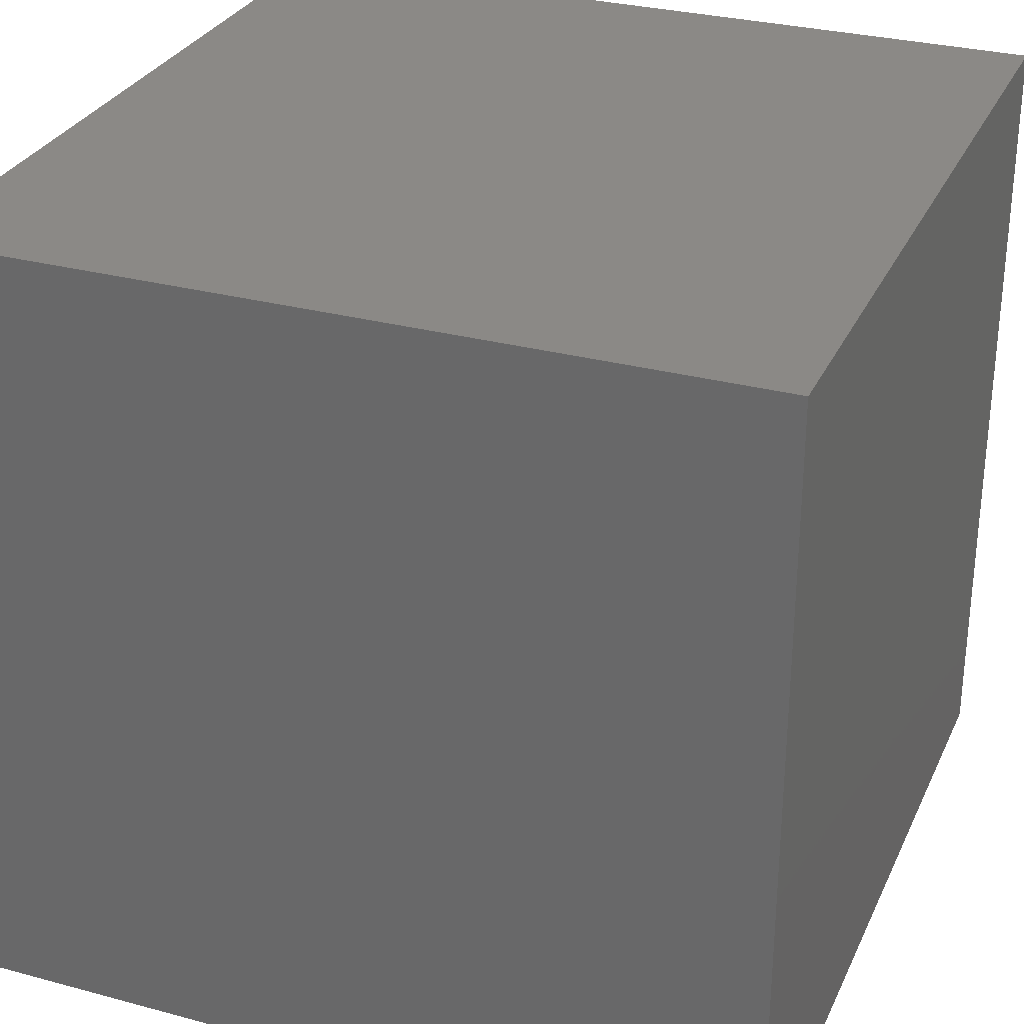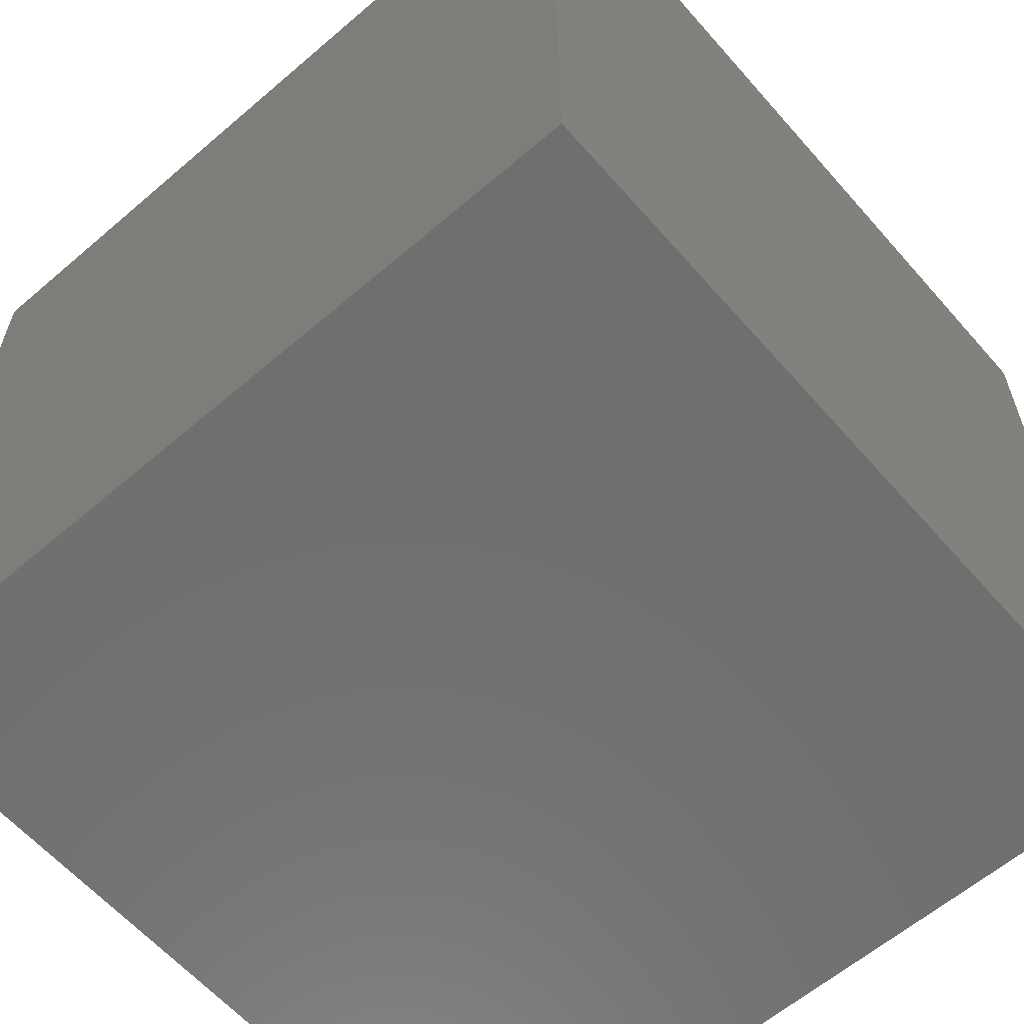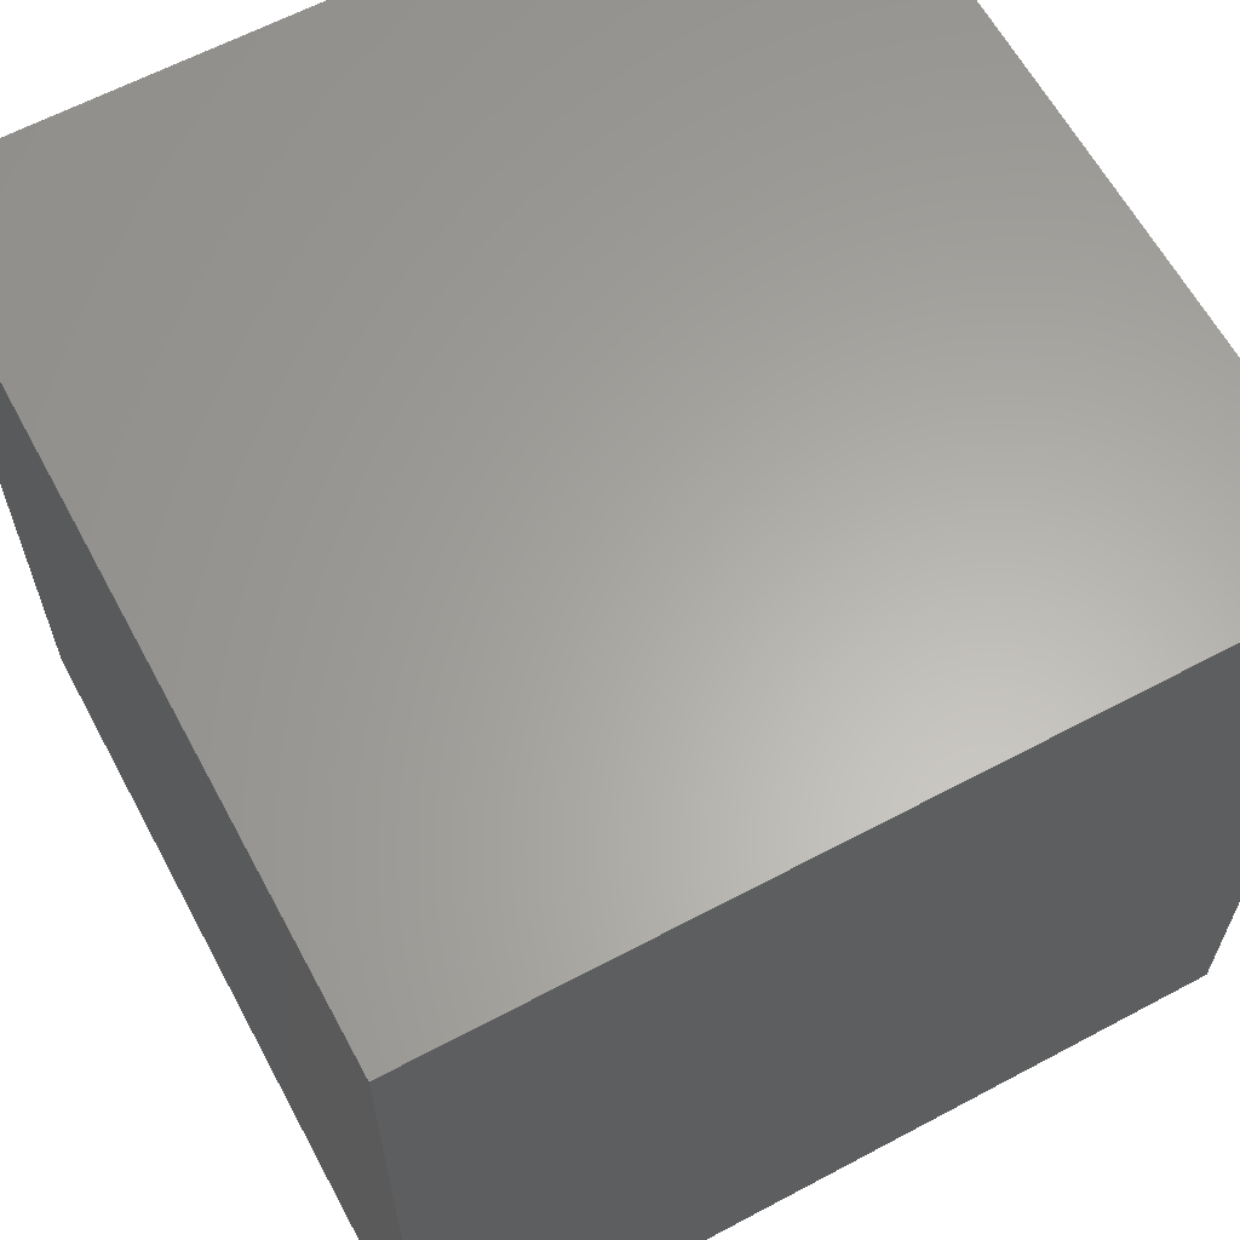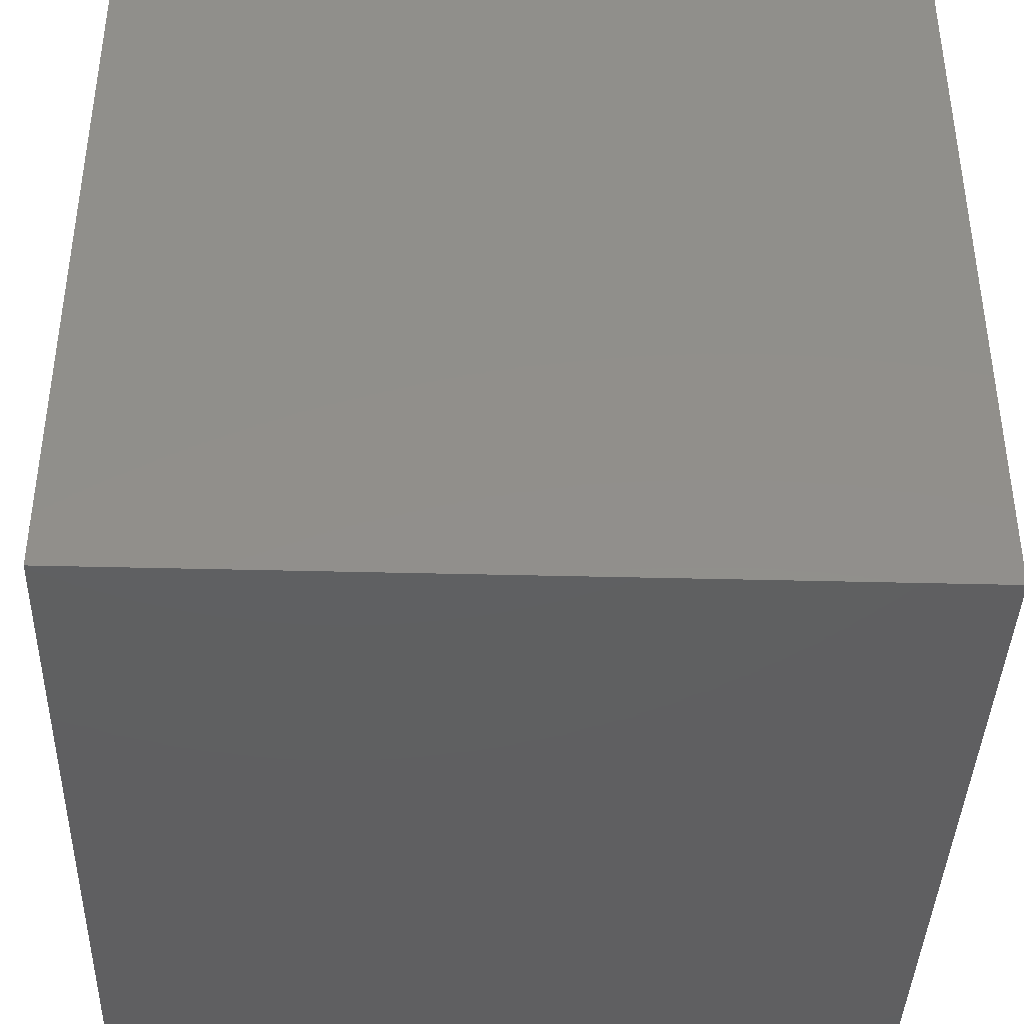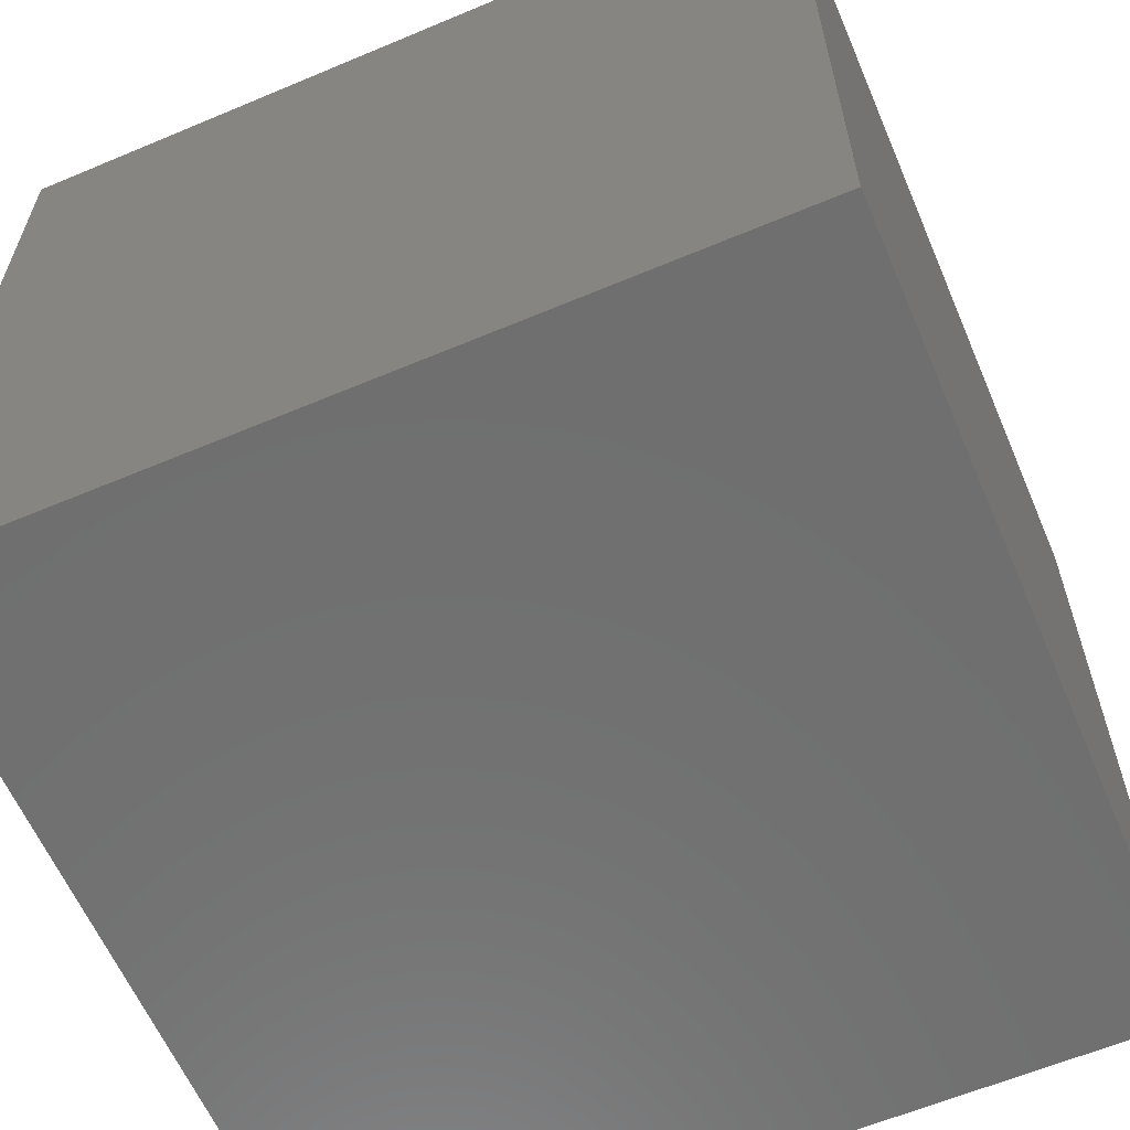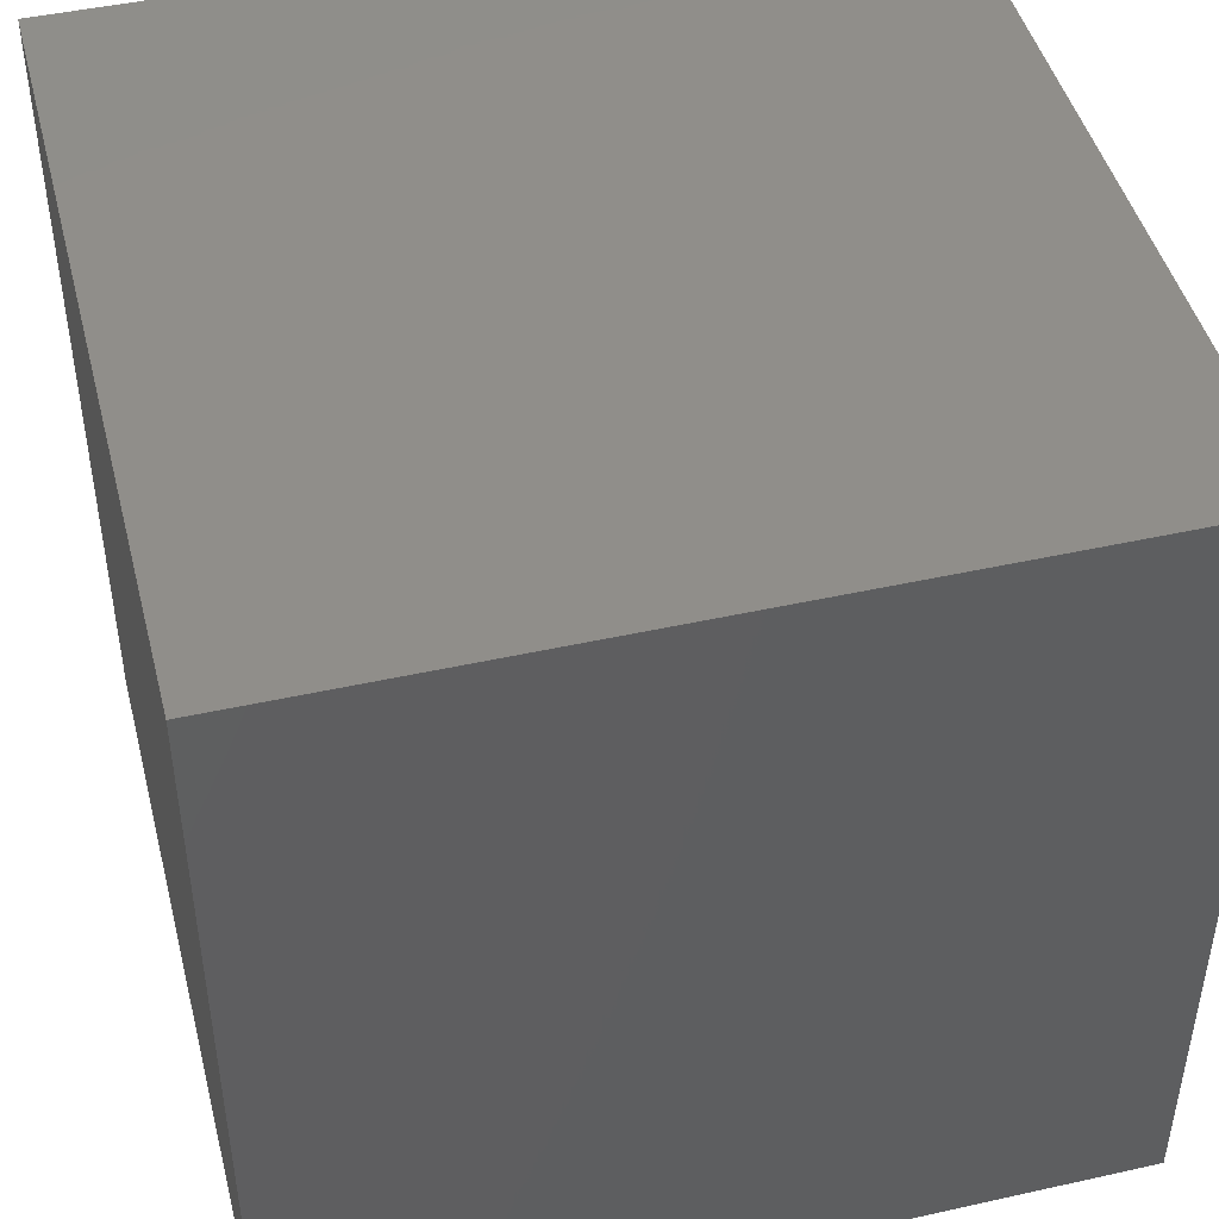
<metadata>
{"format":"stl","ext":"stl","renderer":"f3d","projection":"perspective","resolution":1024,"background":"white","views":[{"elev":29.9,"azim":-158.6,"up":"+Z"},{"elev":-61.1,"azim":131.1,"up":"+Z"},{"elev":62.8,"azim":-28.3,"up":"+Y"},{"elev":-39.9,"azim":-91.8,"up":"+Z"},{"elev":-61.3,"azim":-156.8,"up":"+Y"},{"elev":46.0,"azim":75.7,"up":"+Y"}]}
</metadata>
<code>
# stl→obj: 8 verts, 12 faces
v 2 8 1
v 1 8 1
v 2 7 1
v 1 7 1
v 2 7 0
v 1 7 0
v 2 8 0
v 1 8 0
f 1 2 3
f 3 2 4
f 5 6 7
f 7 6 8
f 4 6 3
f 3 6 5
f 2 8 4
f 4 8 6
f 1 7 2
f 2 7 8
f 3 5 1
f 1 5 7

</code>
